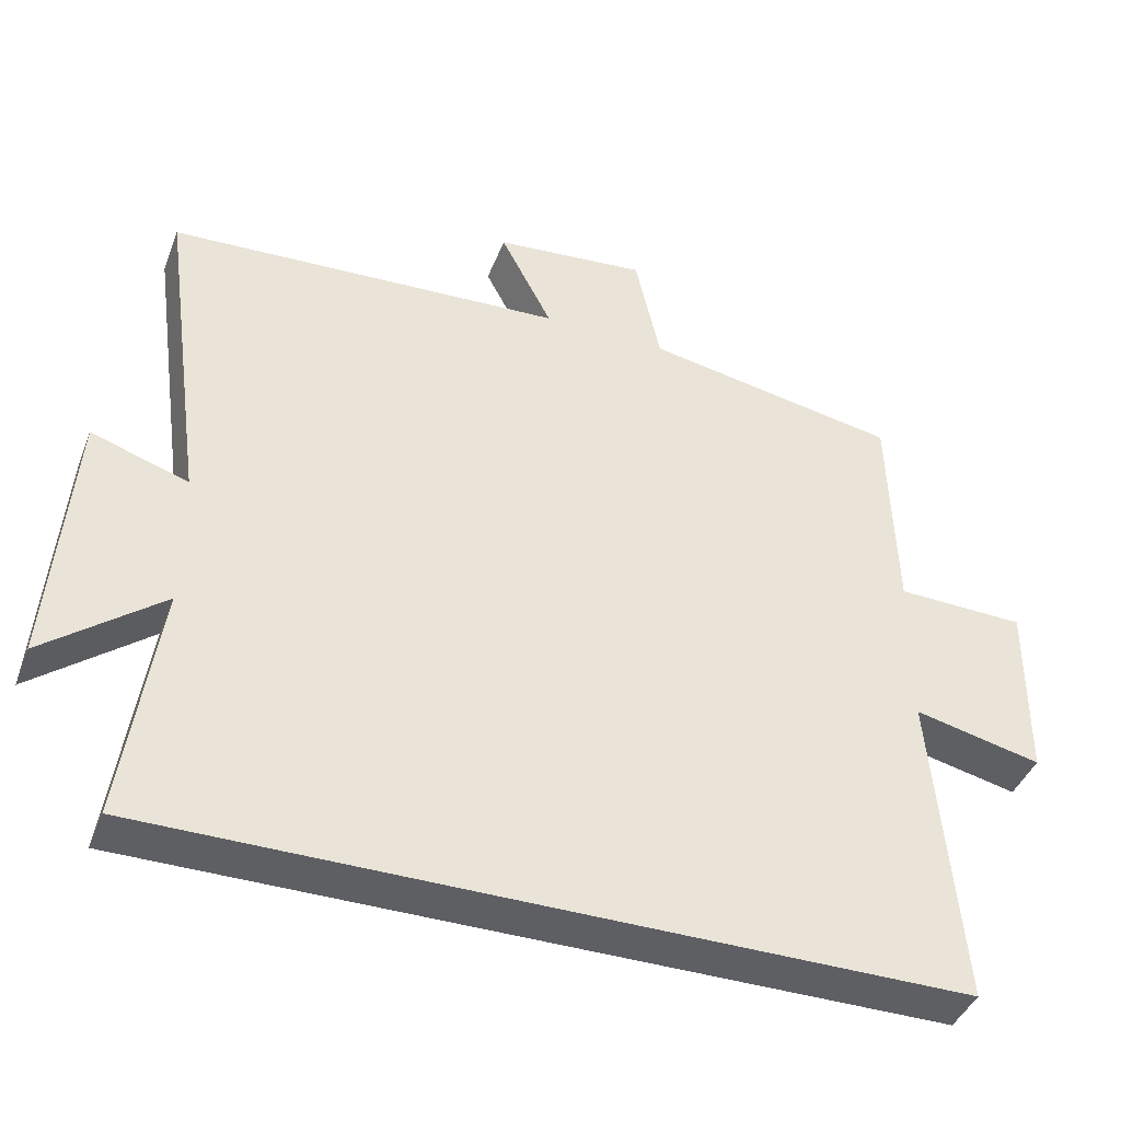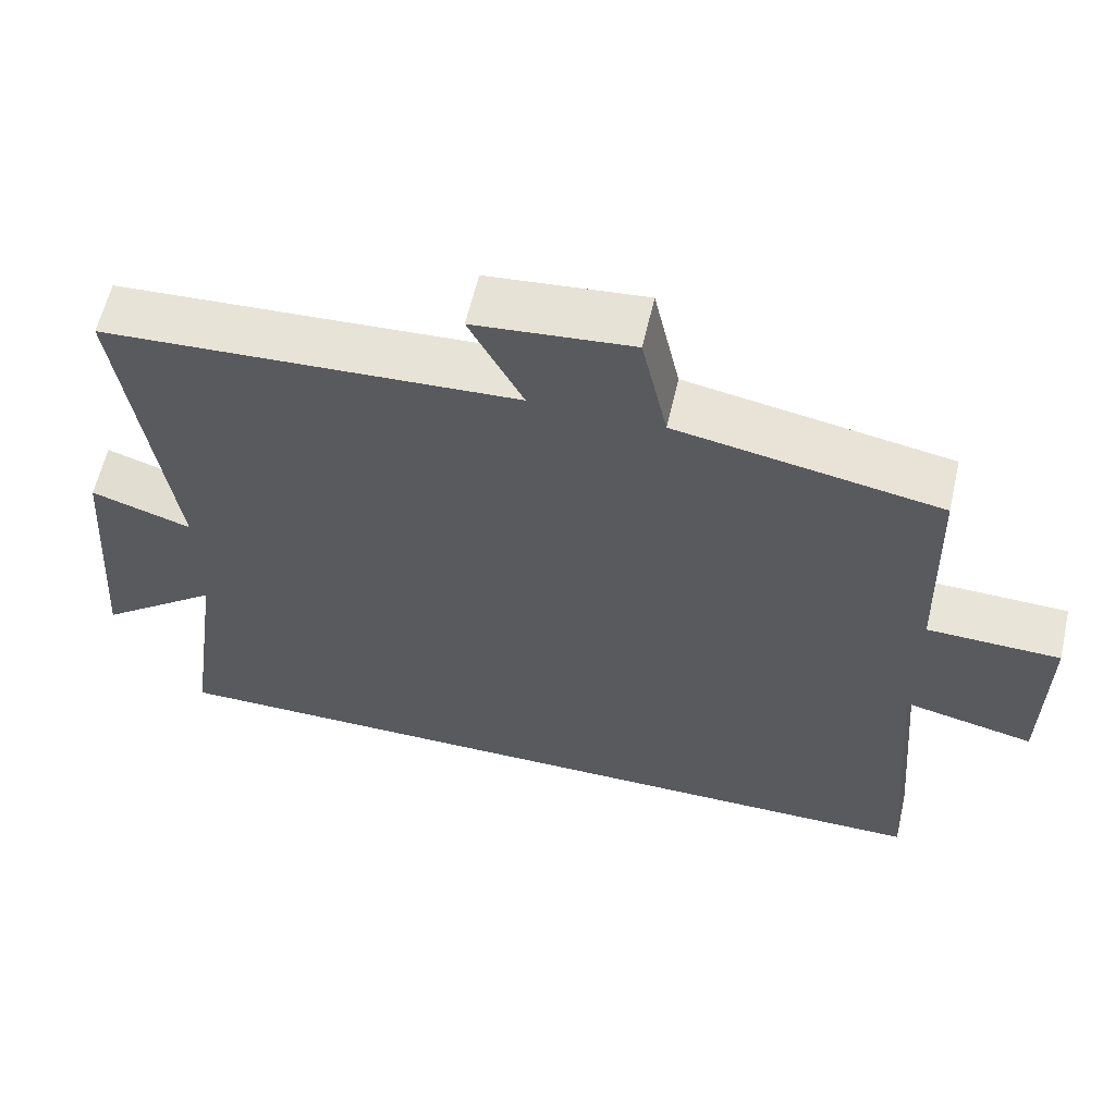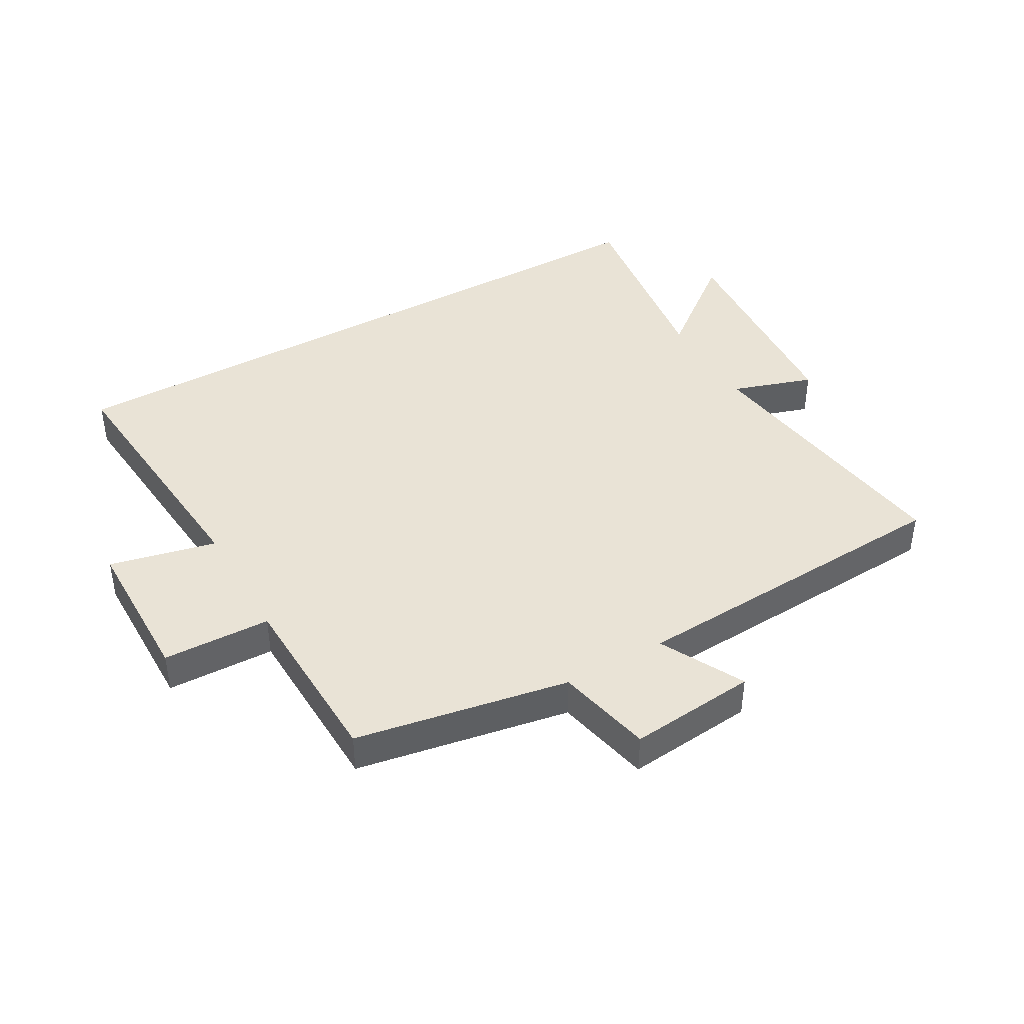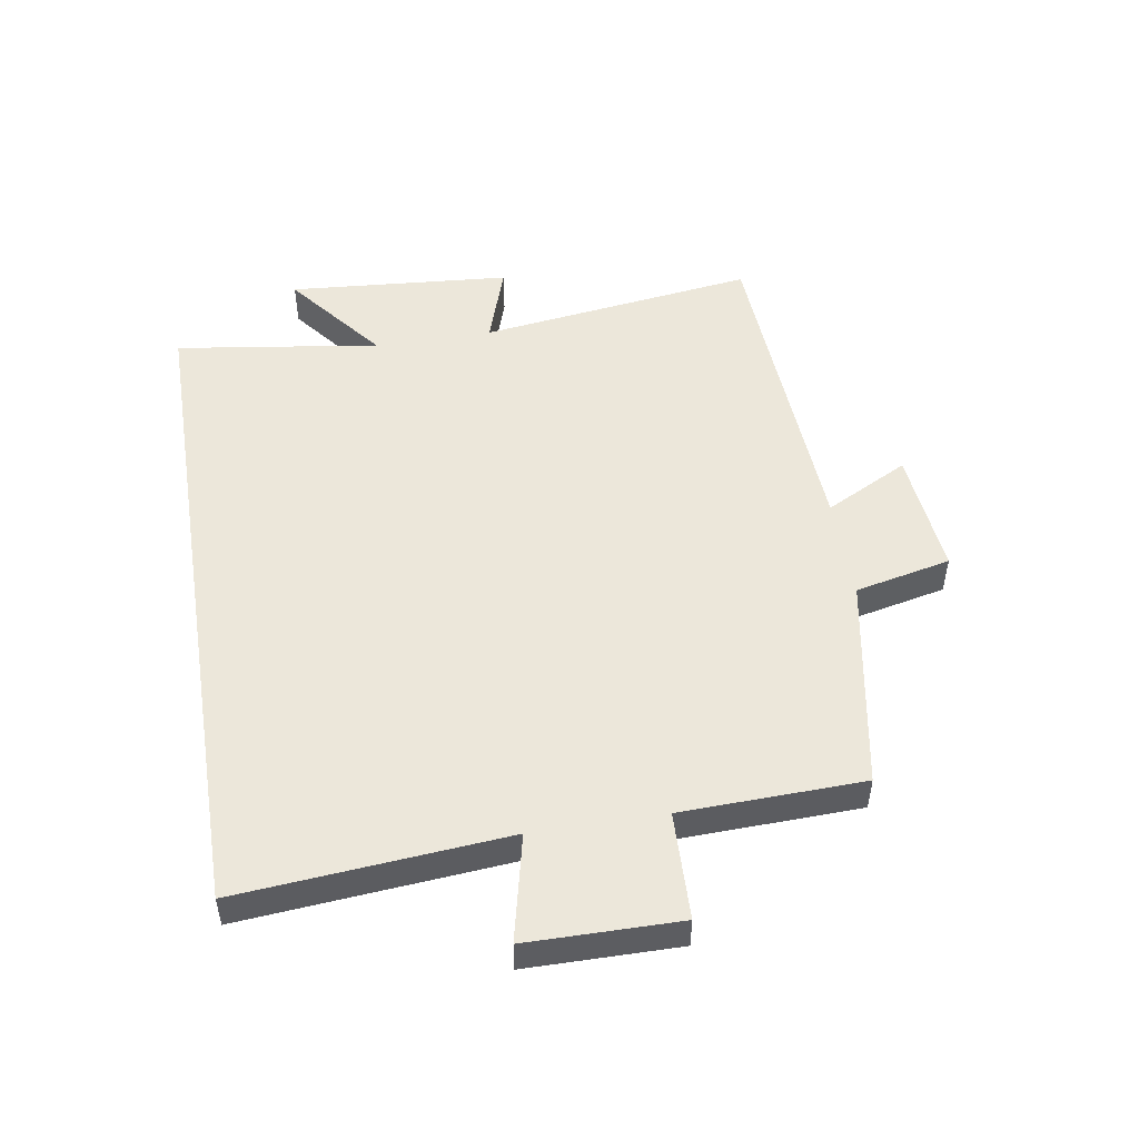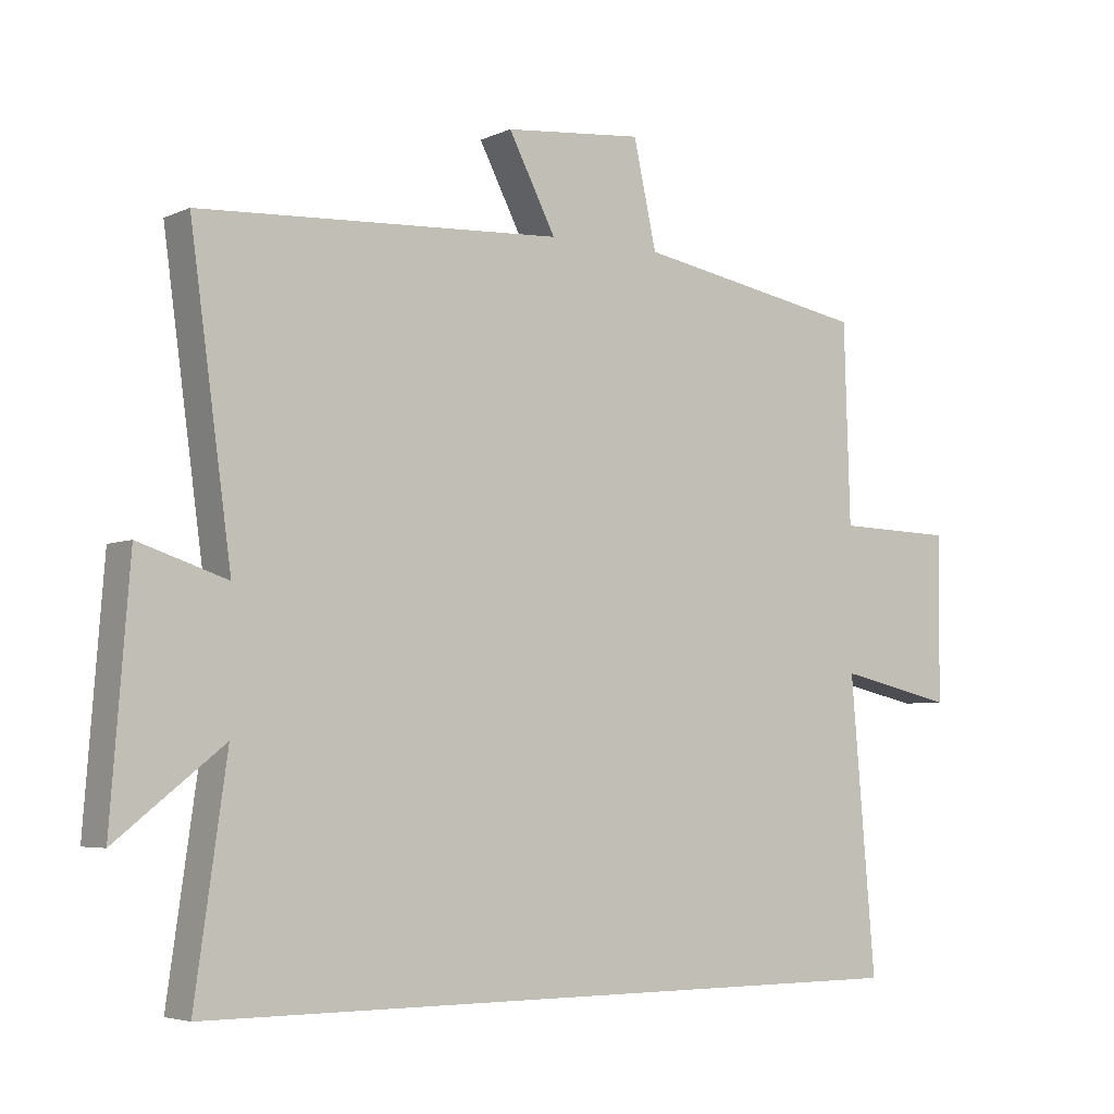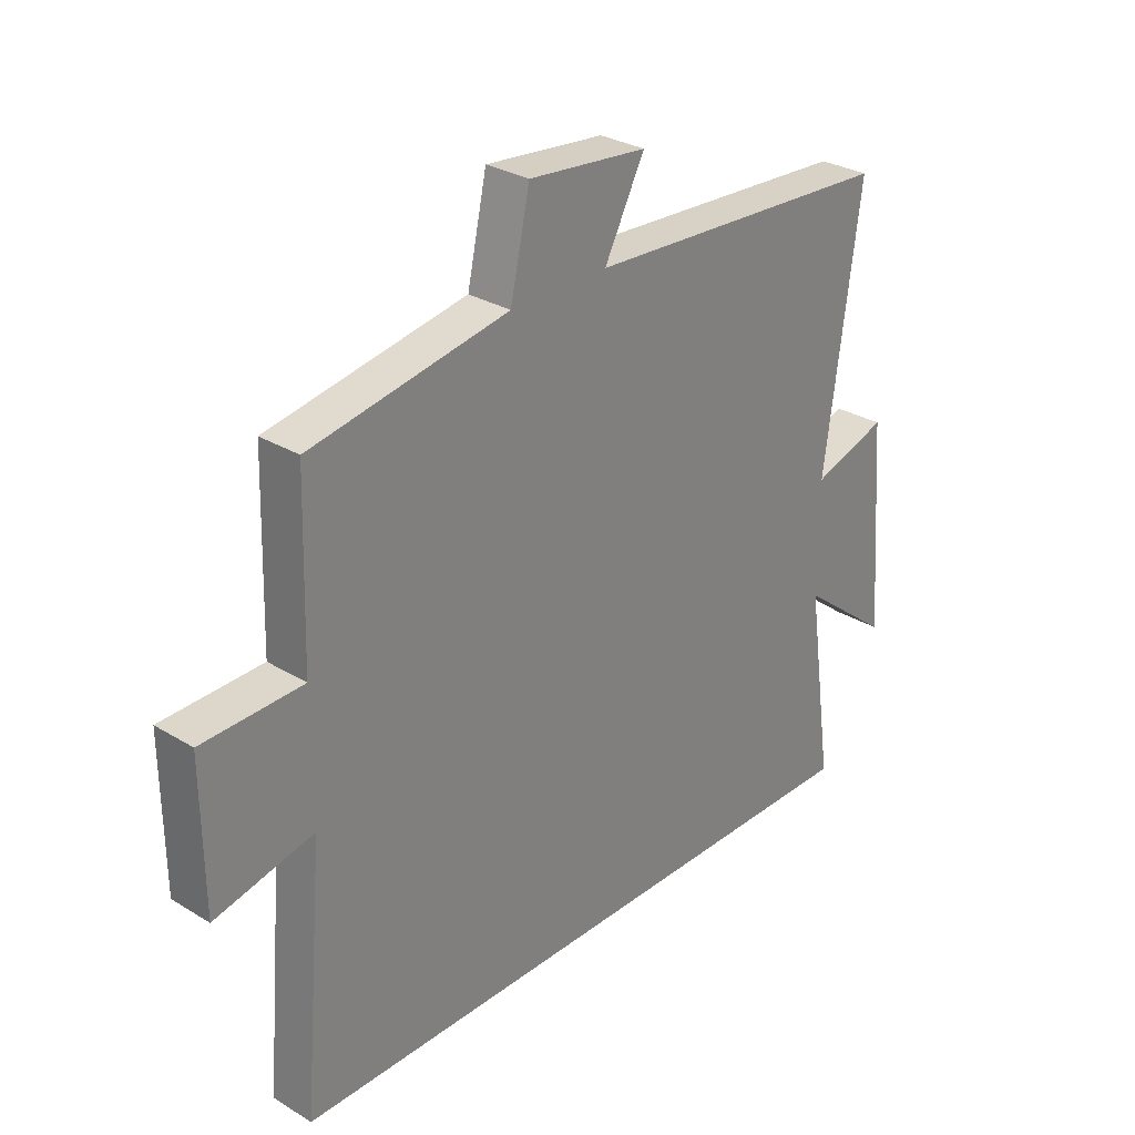
<metadata>
{"format":"obj","ext":"obj","renderer":"f3d","projection":"perspective","resolution":1024,"background":"white","views":[{"elev":-41.8,"azim":159.7,"up":"+Z"},{"elev":60.3,"azim":-167.1,"up":"+Z"},{"elev":42.0,"azim":-29.7,"up":"+Y"},{"elev":50.4,"azim":-99.2,"up":"+Y"},{"elev":-4.7,"azim":144.4,"up":"+Z"},{"elev":29.5,"azim":-48.1,"up":"+Z"}]}
</metadata>
<code>
v 0.547 0.07 -0.5
v -0.537 0.07 -0.5
v -0.5 0.07 -0.068
v -0.672 0.07 -0.107
v -0.674 0.07 0.139
v -0.5 0.07 0.144
v -0.491 0.07 0.438
v -0.147 0.07 0.5
v -0.113 0.07 0.655
v 0.093 0.07 0.635
v 0.023 0.07 0.5
v 0.561 0.07 0.47
v 0.5 0.07 0.022
v 0.631 0.07 0.065
v 0.659 0.07 -0.295
v 0.5 0.07 -0.17
v 0.547 0 -0.5
v -0.537 0 -0.5
v -0.5 0 -0.068
v -0.672 0 -0.107
v -0.674 0 0.139
v -0.5 0 0.144
v -0.491 0 0.438
v -0.147 0 0.5
v -0.113 0 0.655
v 0.093 0 0.635
v 0.023 0 0.5
v 0.561 0 0.47
v 0.5 0 0.022
v 0.631 0 0.065
v 0.659 0 -0.295
v 0.5 0 -0.17
f 13 14 15 16
f 11 12 13
f 11 13 16
f 8 9 10 11
f 6 7 8 11
f 6 11 16 1
f 3 4 5 6
f 1 2 3
f 1 3 6
f 32 31 30 29
f 29 28 27
f 32 29 27
f 27 26 25 24
f 27 24 23 22
f 17 32 27 22
f 22 21 20 19
f 19 18 17
f 22 19 17
f 1 17 18 2
f 2 18 19 3
f 3 19 20 4
f 4 20 21 5
f 5 21 22 6
f 6 22 23 7
f 7 23 24 8
f 8 24 25 9
f 9 25 26 10
f 10 26 27 11
f 11 27 28 12
f 12 28 29 13
f 13 29 30 14
f 14 30 31 15
f 15 31 32 16
f 16 32 17 1

</code>
